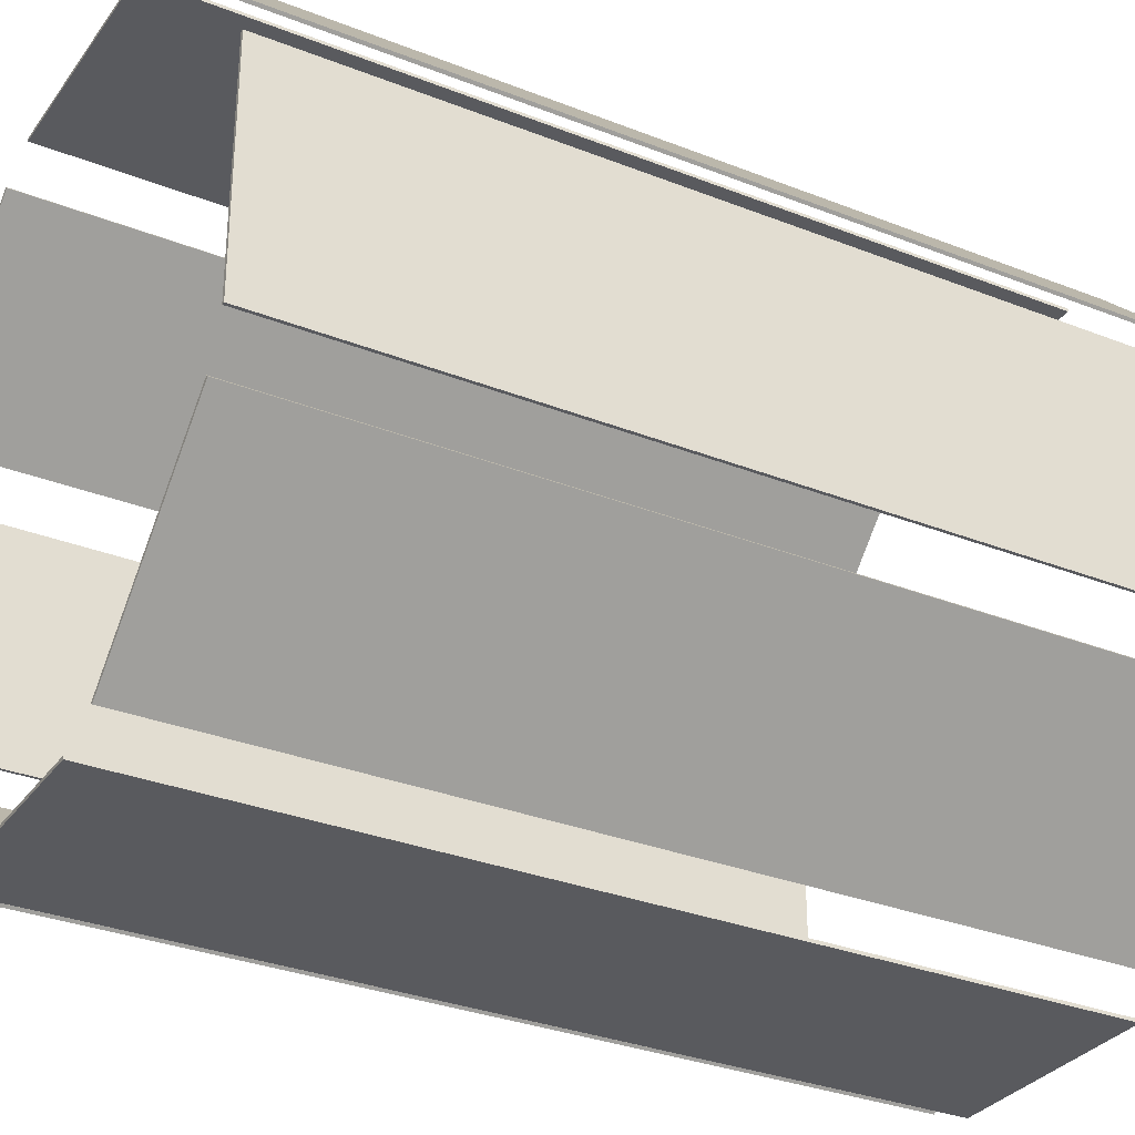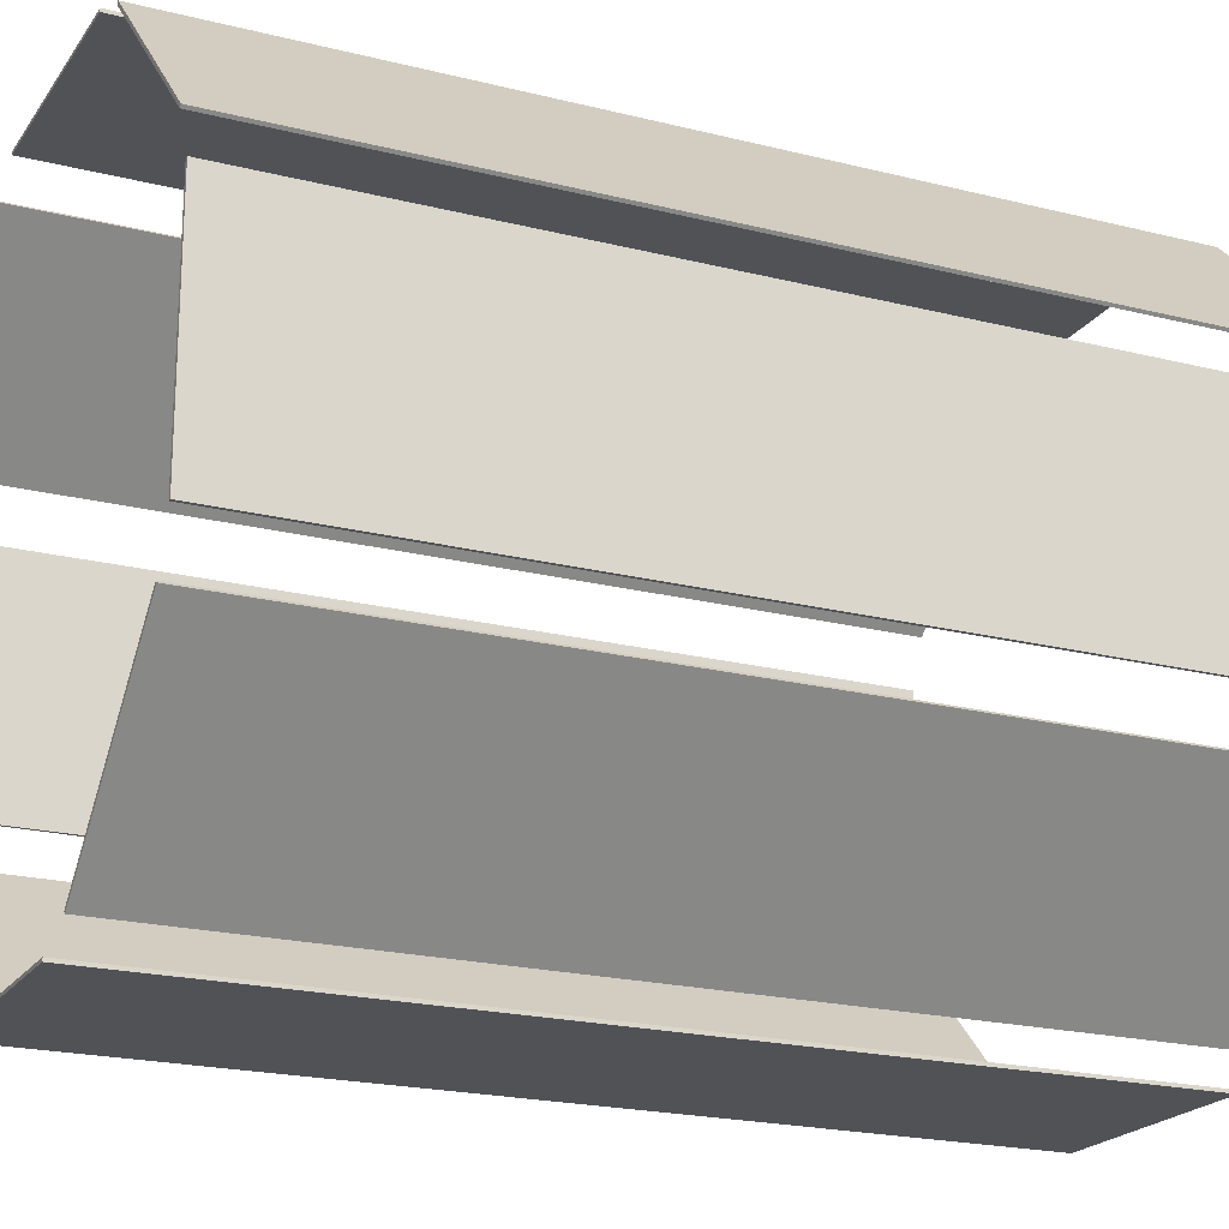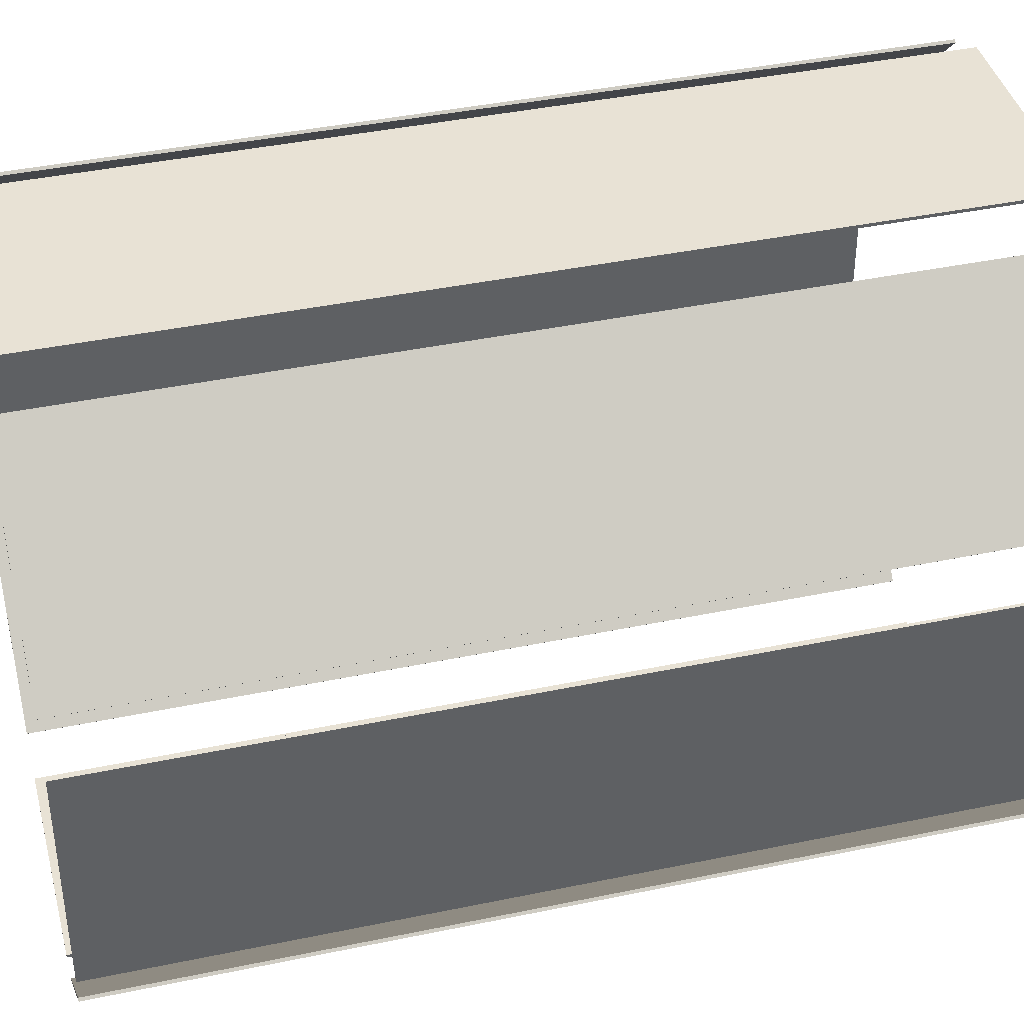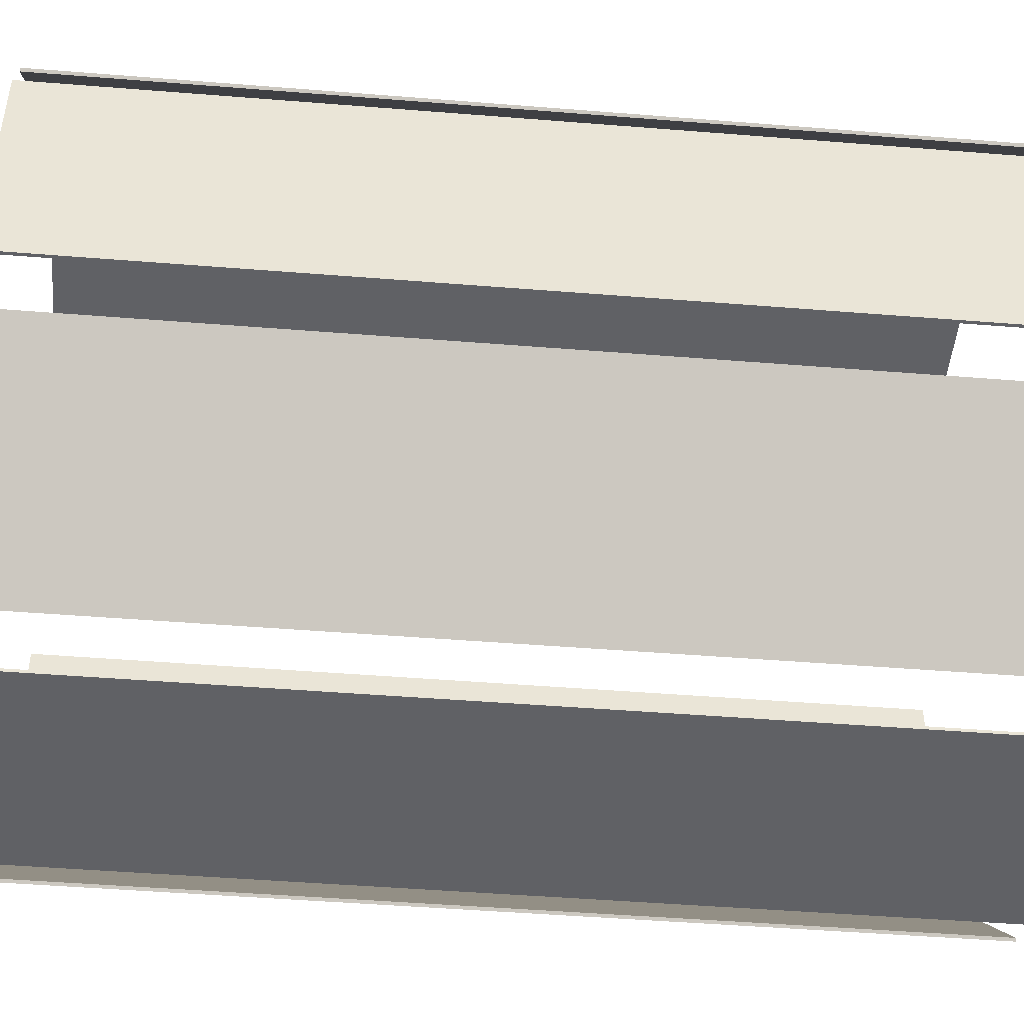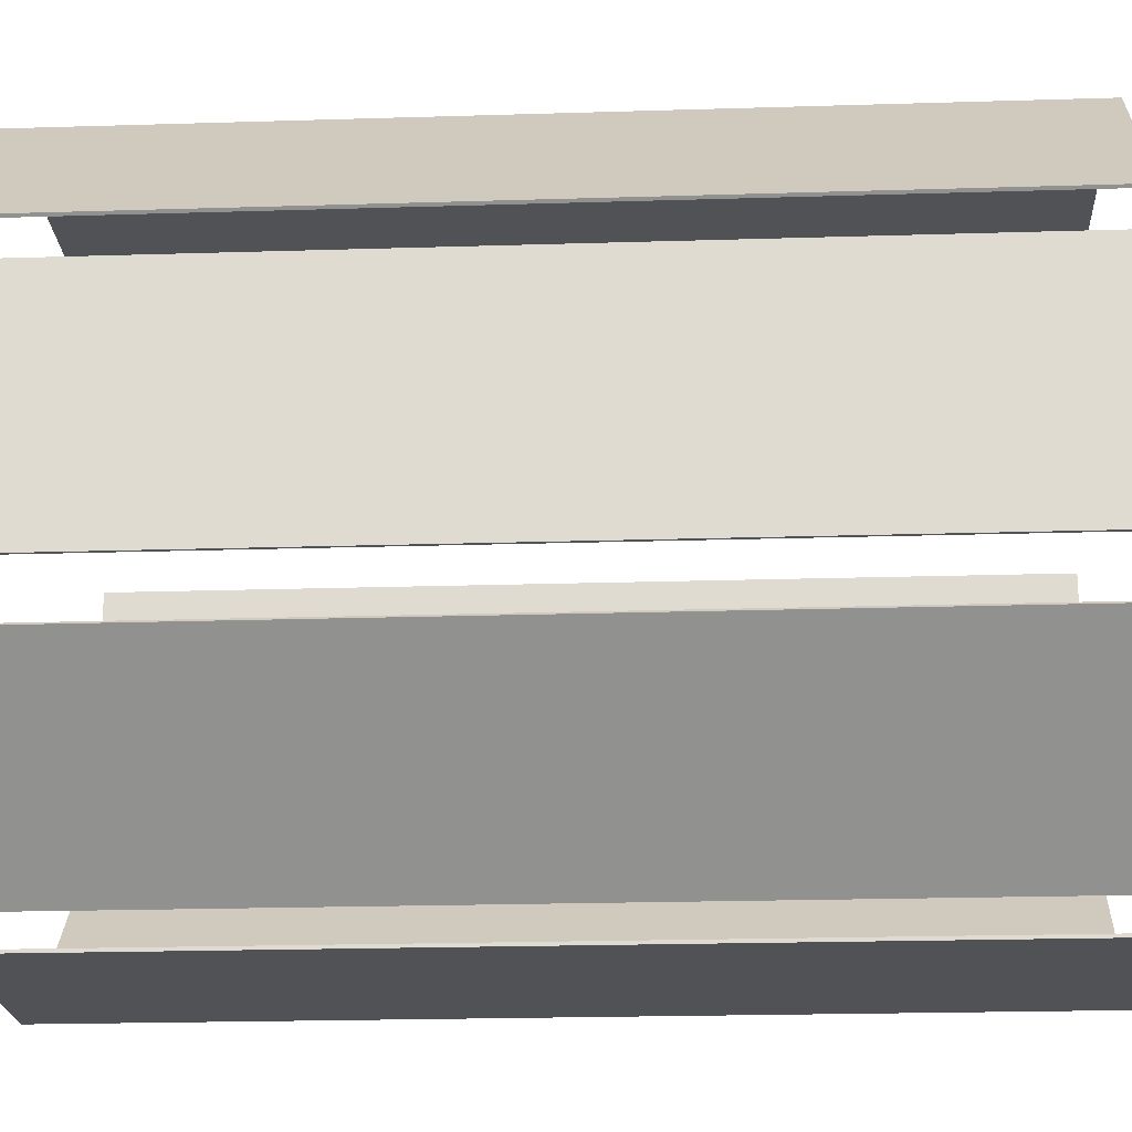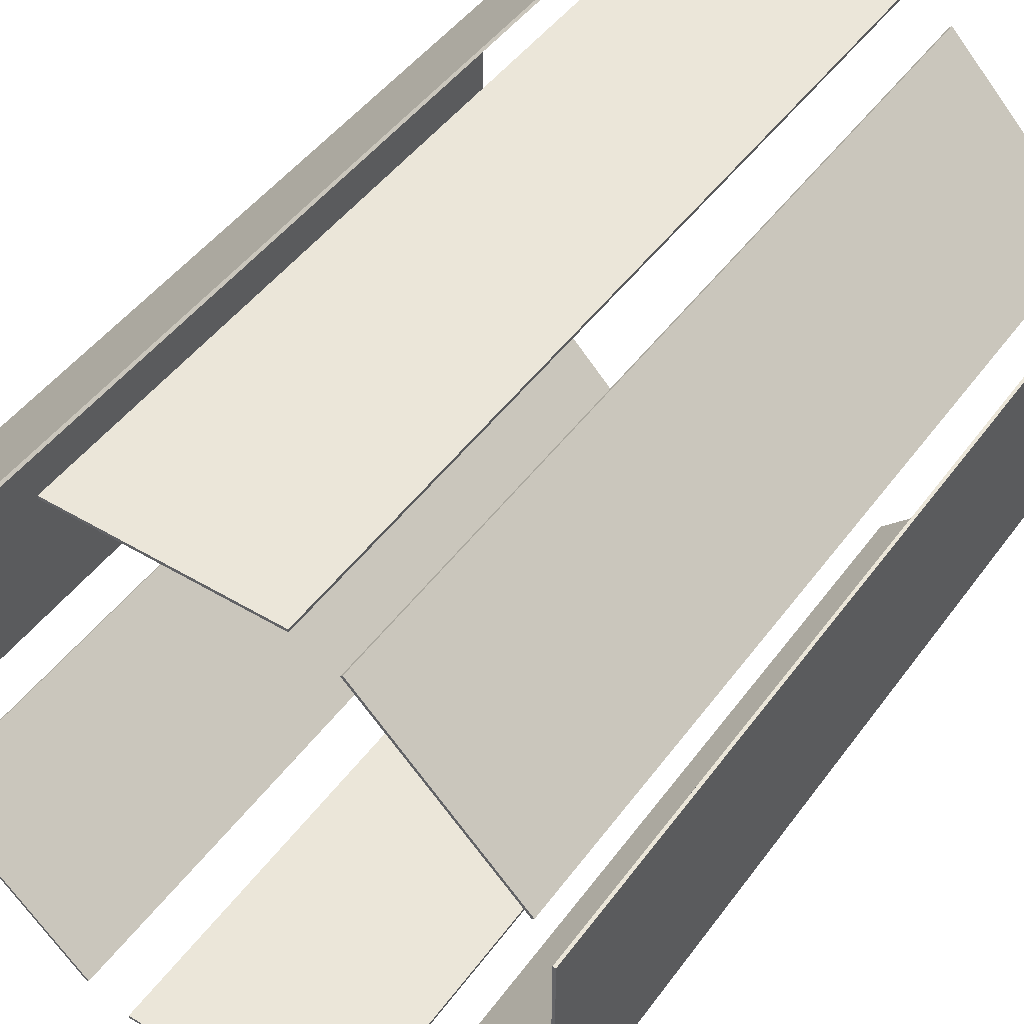
<metadata>
{"format":"obj","ext":"obj","renderer":"f3d","projection":"perspective","resolution":1024,"background":"white","views":[{"elev":-31.3,"azim":60.6,"up":"+Z"},{"elev":-20.7,"azim":65.4,"up":"+Z"},{"elev":40.6,"azim":75.6,"up":"+Z"},{"elev":-47.2,"azim":-95.2,"up":"+Z"},{"elev":-21.2,"azim":-86.8,"up":"+Z"},{"elev":46.8,"azim":-145.8,"up":"+Z"}]}
</metadata>
<code>
g F_Denglong01
v -0.7185 -4.359 2.125
v 0.7184 -4.359 2.125
v 0.7184 1.241 2.125
v -0.7185 1.241 2.125
v -0.7185 -4.359 2.145
v -0.7185 1.241 2.145
v 0.7184 1.241 2.145
v 0.7184 -4.359 2.145
v -0.7185 -4.359 2.125
v -0.7185 -4.359 2.145
v 0.7184 -4.359 2.145
v 0.7184 -4.359 2.125
v 0.7184 -4.359 2.125
v 0.7184 -4.359 2.145
v 0.7184 1.241 2.145
v 0.7184 1.241 2.125
v 0.7184 1.241 2.125
v 0.7184 1.241 2.145
v -0.7185 1.241 2.145
v -0.7185 1.241 2.125
v -0.7185 1.241 2.125
v -0.7185 1.241 2.145
v -0.7185 -4.359 2.145
v -0.7185 -4.359 2.125
v 0.9948 -4.359 2.011
v 2.011 -4.359 0.9949
v 2.011 1.241 0.9949
v 0.9948 1.241 2.011
v 1.009 -4.359 2.025
v 1.009 1.241 2.025
v 2.025 1.241 1.009
v 2.025 -4.359 1.009
v 0.9948 -4.359 2.011
v 1.009 -4.359 2.025
v 2.025 -4.359 1.009
v 2.011 -4.359 0.9949
v 2.011 -4.359 0.9949
v 2.025 -4.359 1.009
v 2.025 1.241 1.009
v 2.011 1.241 0.9949
v 2.011 1.241 0.9949
v 2.025 1.241 1.009
v 1.009 1.241 2.025
v 0.9948 1.241 2.011
v 0.9948 1.241 2.011
v 1.009 1.241 2.025
v 1.009 -4.359 2.025
v 0.9948 -4.359 2.011
v 2.125 -4.359 0.7185
v 2.125 -4.359 -0.7184
v 2.125 1.241 -0.7184
v 2.125 1.241 0.7184
v 2.145 -4.359 0.7185
v 2.145 1.241 0.7184
v 2.145 1.241 -0.7184
v 2.145 -4.359 -0.7184
v 2.125 -4.359 0.7185
v 2.145 -4.359 0.7185
v 2.145 -4.359 -0.7184
v 2.125 -4.359 -0.7184
v 2.125 -4.359 -0.7184
v 2.145 -4.359 -0.7184
v 2.145 1.241 -0.7184
v 2.125 1.241 -0.7184
v 2.125 1.241 -0.7184
v 2.145 1.241 -0.7184
v 2.145 1.241 0.7184
v 2.125 1.241 0.7184
v 2.125 1.241 0.7184
v 2.145 1.241 0.7184
v 2.145 -4.359 0.7185
v 2.125 -4.359 0.7185
v 2.011 -4.359 -0.9948
v 0.9949 -4.359 -2.011
v 0.9949 1.241 -2.011
v 2.011 1.241 -0.9948
v 2.025 -4.359 -1.009
v 2.025 1.241 -1.009
v 1.009 1.241 -2.025
v 1.009 -4.359 -2.025
v 2.011 -4.359 -0.9948
v 2.025 -4.359 -1.009
v 1.009 -4.359 -2.025
v 0.9949 -4.359 -2.011
v 0.9949 -4.359 -2.011
v 1.009 -4.359 -2.025
v 1.009 1.241 -2.025
v 0.9949 1.241 -2.011
v 0.9949 1.241 -2.011
v 1.009 1.241 -2.025
v 2.025 1.241 -1.009
v 2.011 1.241 -0.9948
v 2.011 1.241 -0.9948
v 2.025 1.241 -1.009
v 2.025 -4.359 -1.009
v 2.011 -4.359 -0.9948
v 0.7184 -4.359 -2.125
v -0.7184 -4.359 -2.125
v -0.7184 1.241 -2.125
v 0.7184 1.241 -2.125
v 0.7184 -4.359 -2.145
v 0.7184 1.241 -2.145
v -0.7184 1.241 -2.145
v -0.7184 -4.359 -2.145
v 0.7184 -4.359 -2.125
v 0.7184 -4.359 -2.145
v -0.7184 -4.359 -2.145
v -0.7184 -4.359 -2.125
v -0.7184 -4.359 -2.125
v -0.7184 -4.359 -2.145
v -0.7184 1.241 -2.145
v -0.7184 1.241 -2.125
v -0.7184 1.241 -2.125
v -0.7184 1.241 -2.145
v 0.7184 1.241 -2.145
v 0.7184 1.241 -2.125
v 0.7184 1.241 -2.125
v 0.7184 1.241 -2.145
v 0.7184 -4.359 -2.145
v 0.7184 -4.359 -2.125
v -0.9948 -4.359 -2.011
v -2.011 -4.359 -0.9949
v -2.011 1.241 -0.9949
v -0.9948 1.241 -2.011
v -1.009 -4.359 -2.025
v -1.009 1.241 -2.025
v -2.025 1.241 -1.009
v -2.025 -4.359 -1.009
v -0.9948 -4.359 -2.011
v -1.009 -4.359 -2.025
v -2.025 -4.359 -1.009
v -2.011 -4.359 -0.9949
v -2.011 -4.359 -0.9949
v -2.025 -4.359 -1.009
v -2.025 1.241 -1.009
v -2.011 1.241 -0.9949
v -2.011 1.241 -0.9949
v -2.025 1.241 -1.009
v -1.009 1.241 -2.025
v -0.9948 1.241 -2.011
v -0.9948 1.241 -2.011
v -1.009 1.241 -2.025
v -1.009 -4.359 -2.025
v -0.9948 -4.359 -2.011
v -2.125 -4.359 -0.7184
v -2.125 -4.359 0.7184
v -2.125 1.241 0.7184
v -2.125 1.241 -0.7185
v -2.145 -4.359 -0.7184
v -2.145 1.241 -0.7185
v -2.145 1.241 0.7184
v -2.145 -4.359 0.7184
v -2.125 -4.359 -0.7184
v -2.145 -4.359 -0.7184
v -2.145 -4.359 0.7184
v -2.125 -4.359 0.7184
v -2.125 -4.359 0.7184
v -2.145 -4.359 0.7184
v -2.145 1.241 0.7184
v -2.125 1.241 0.7184
v -2.125 1.241 0.7184
v -2.145 1.241 0.7184
v -2.145 1.241 -0.7185
v -2.125 1.241 -0.7185
v -2.125 1.241 -0.7185
v -2.145 1.241 -0.7185
v -2.145 -4.359 -0.7184
v -2.125 -4.359 -0.7184
v -2.011 -4.359 0.9949
v -0.9949 -4.359 2.011
v -0.9949 1.241 2.011
v -2.011 1.241 0.9948
v -2.025 -4.359 1.009
v -2.025 1.241 1.009
v -1.009 1.241 2.025
v -1.009 -4.359 2.025
v -2.011 -4.359 0.9949
v -2.025 -4.359 1.009
v -1.009 -4.359 2.025
v -0.9949 -4.359 2.011
v -0.9949 -4.359 2.011
v -1.009 -4.359 2.025
v -1.009 1.241 2.025
v -0.9949 1.241 2.011
v -0.9949 1.241 2.011
v -1.009 1.241 2.025
v -2.025 1.241 1.009
v -2.011 1.241 0.9948
v -2.011 1.241 0.9948
v -2.025 1.241 1.009
v -2.025 -4.359 1.009
v -2.011 -4.359 0.9949
g F_Denglong01_0
f 3 2 1
f 4 3 1
f 7 6 5
f 8 7 5
f 11 10 9
f 12 11 9
f 15 14 13
f 16 15 13
f 19 18 17
f 20 19 17
f 23 22 21
f 24 23 21
f 27 26 25
f 28 27 25
f 31 30 29
f 32 31 29
f 35 34 33
f 36 35 33
f 39 38 37
f 40 39 37
f 43 42 41
f 44 43 41
f 47 46 45
f 48 47 45
f 51 50 49
f 52 51 49
f 55 54 53
f 56 55 53
f 59 58 57
f 60 59 57
f 63 62 61
f 64 63 61
f 67 66 65
f 68 67 65
f 71 70 69
f 72 71 69
f 75 74 73
f 76 75 73
f 79 78 77
f 80 79 77
f 83 82 81
f 84 83 81
f 87 86 85
f 88 87 85
f 91 90 89
f 92 91 89
f 95 94 93
f 96 95 93
f 99 98 97
f 100 99 97
f 103 102 101
f 104 103 101
f 107 106 105
f 108 107 105
f 111 110 109
f 112 111 109
f 115 114 113
f 116 115 113
f 119 118 117
f 120 119 117
f 123 122 121
f 124 123 121
f 127 126 125
f 128 127 125
f 131 130 129
f 132 131 129
f 135 134 133
f 136 135 133
f 139 138 137
f 140 139 137
f 143 142 141
f 144 143 141
f 147 146 145
f 148 147 145
f 151 150 149
f 152 151 149
f 155 154 153
f 156 155 153
f 159 158 157
f 160 159 157
f 163 162 161
f 164 163 161
f 167 166 165
f 168 167 165
f 171 170 169
f 172 171 169
f 175 174 173
f 176 175 173
f 179 178 177
f 180 179 177
f 183 182 181
f 184 183 181
f 187 186 185
f 188 187 185
f 191 190 189
f 192 191 189

</code>
